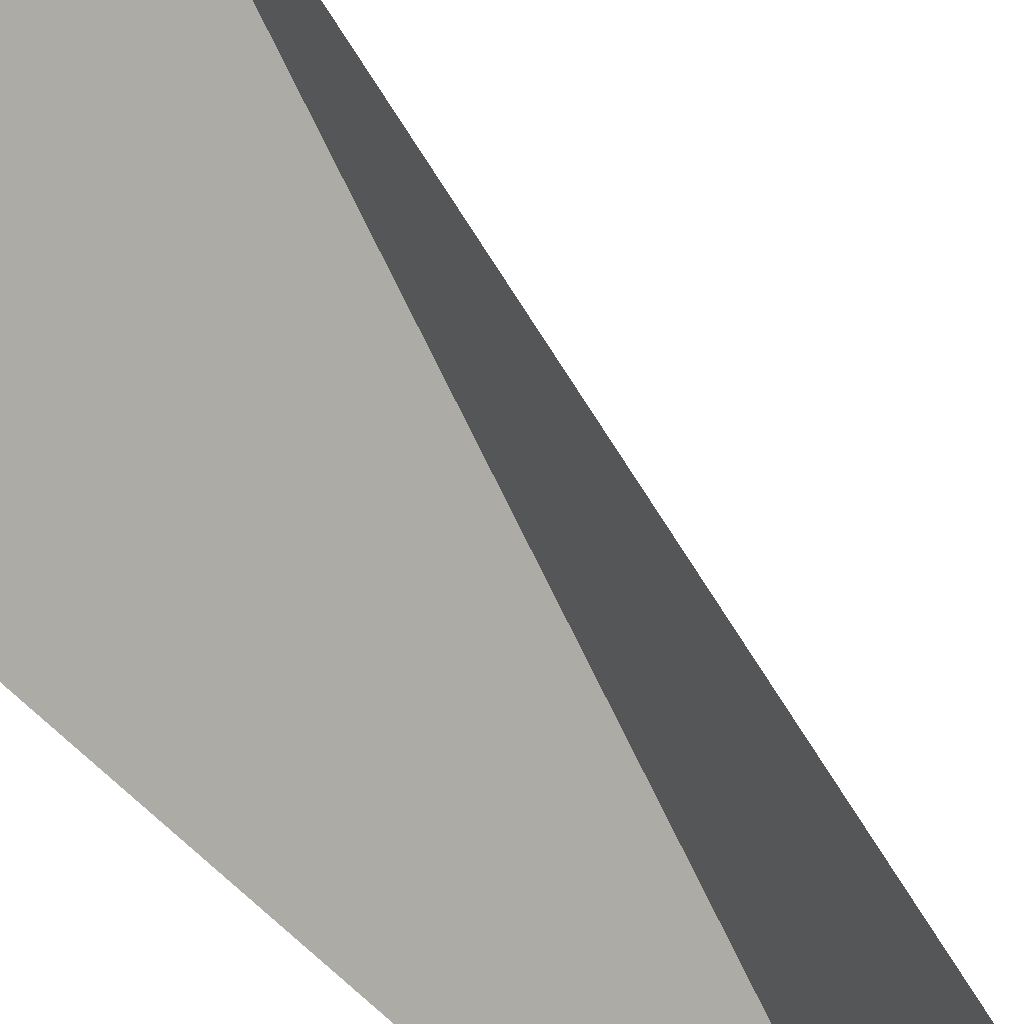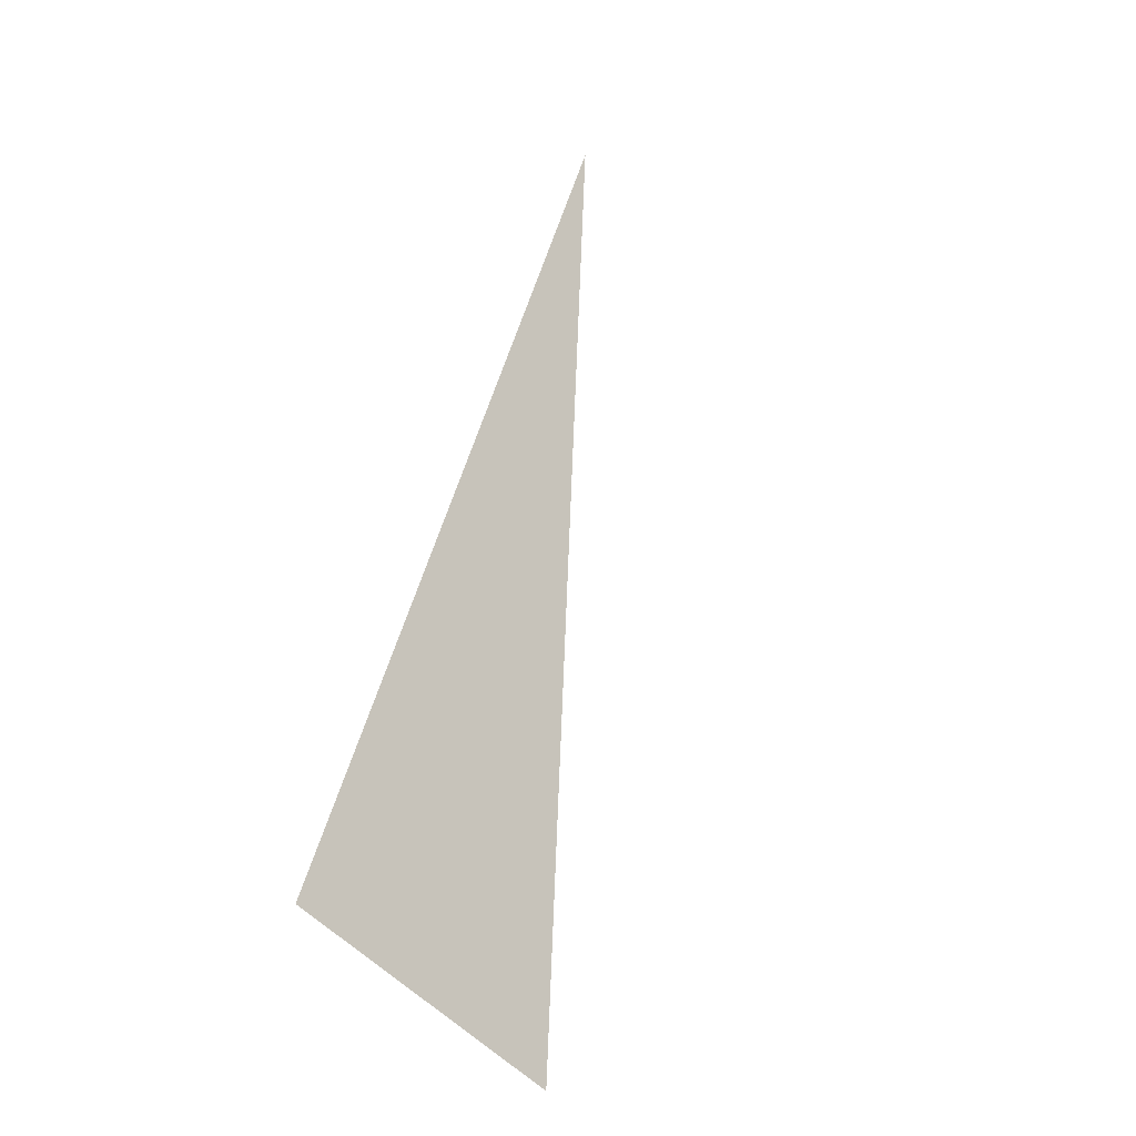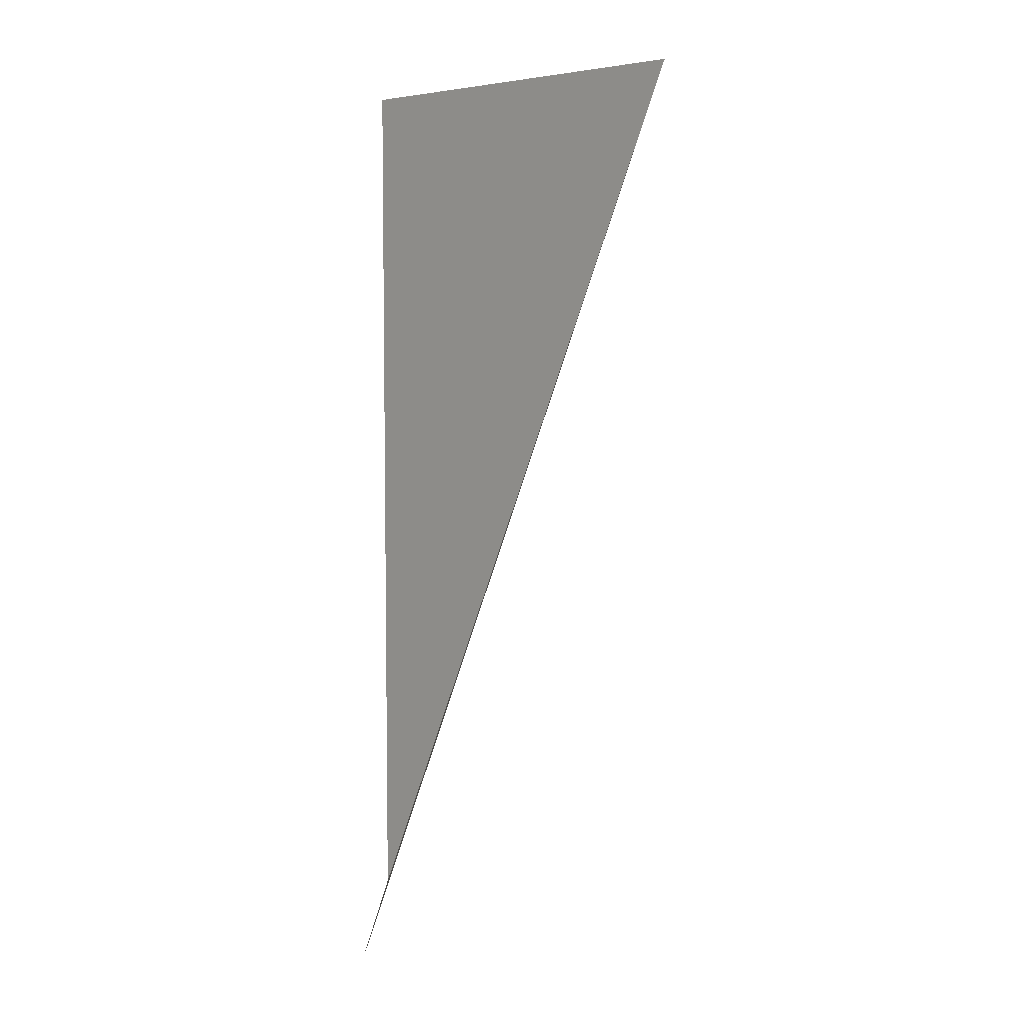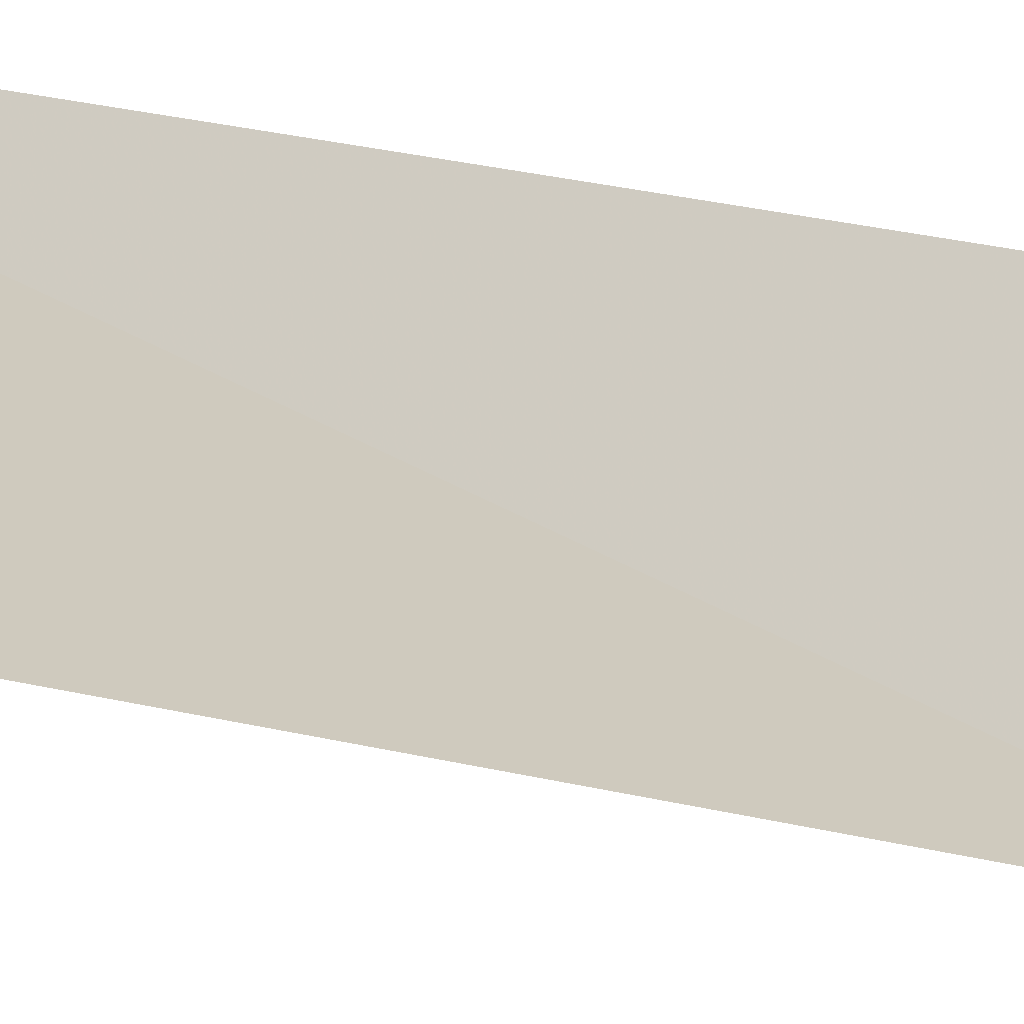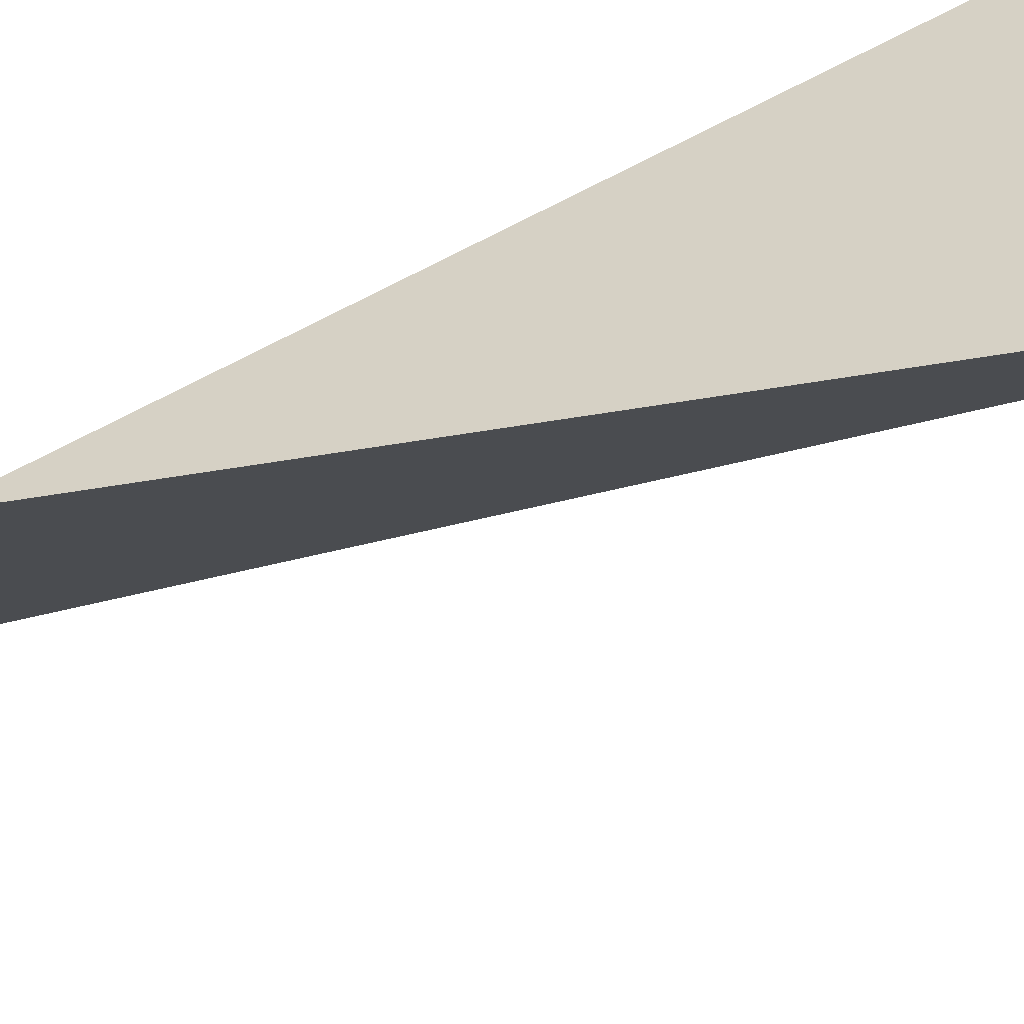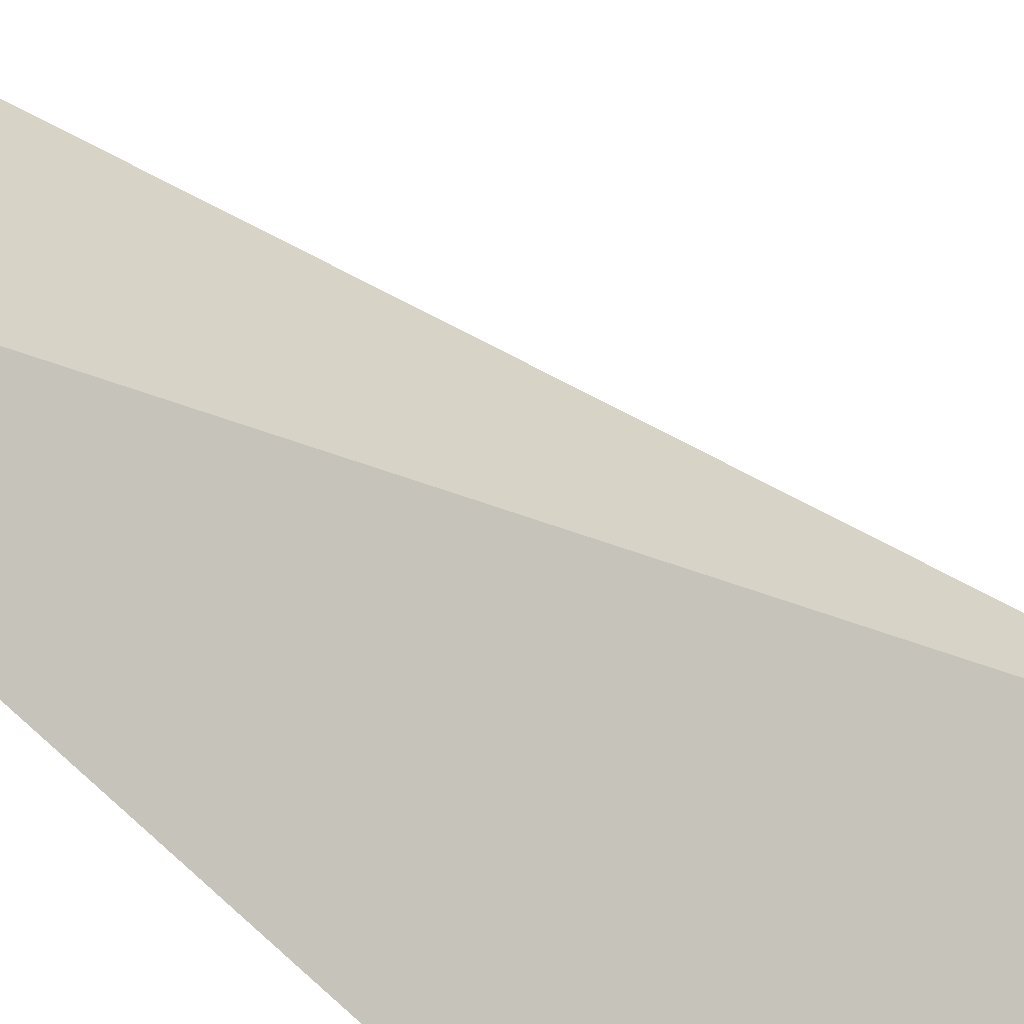
<metadata>
{"format":"obj","ext":"obj","renderer":"f3d","projection":"perspective","resolution":1024,"background":"white","views":[{"elev":54.6,"azim":-45.8,"up":"+Z"},{"elev":-52.3,"azim":40.0,"up":"+Y"},{"elev":5.7,"azim":1.6,"up":"+Y"},{"elev":-13.6,"azim":-135.6,"up":"+Z"},{"elev":77.3,"azim":62.9,"up":"+Z"},{"elev":-62.2,"azim":42.4,"up":"+Z"}]}
</metadata>
<code>
g cube
v 1 1 0
v 1 1 1
v 1 4 0
v 2 4 1
f 1 2 4
f 1 3 4

</code>
